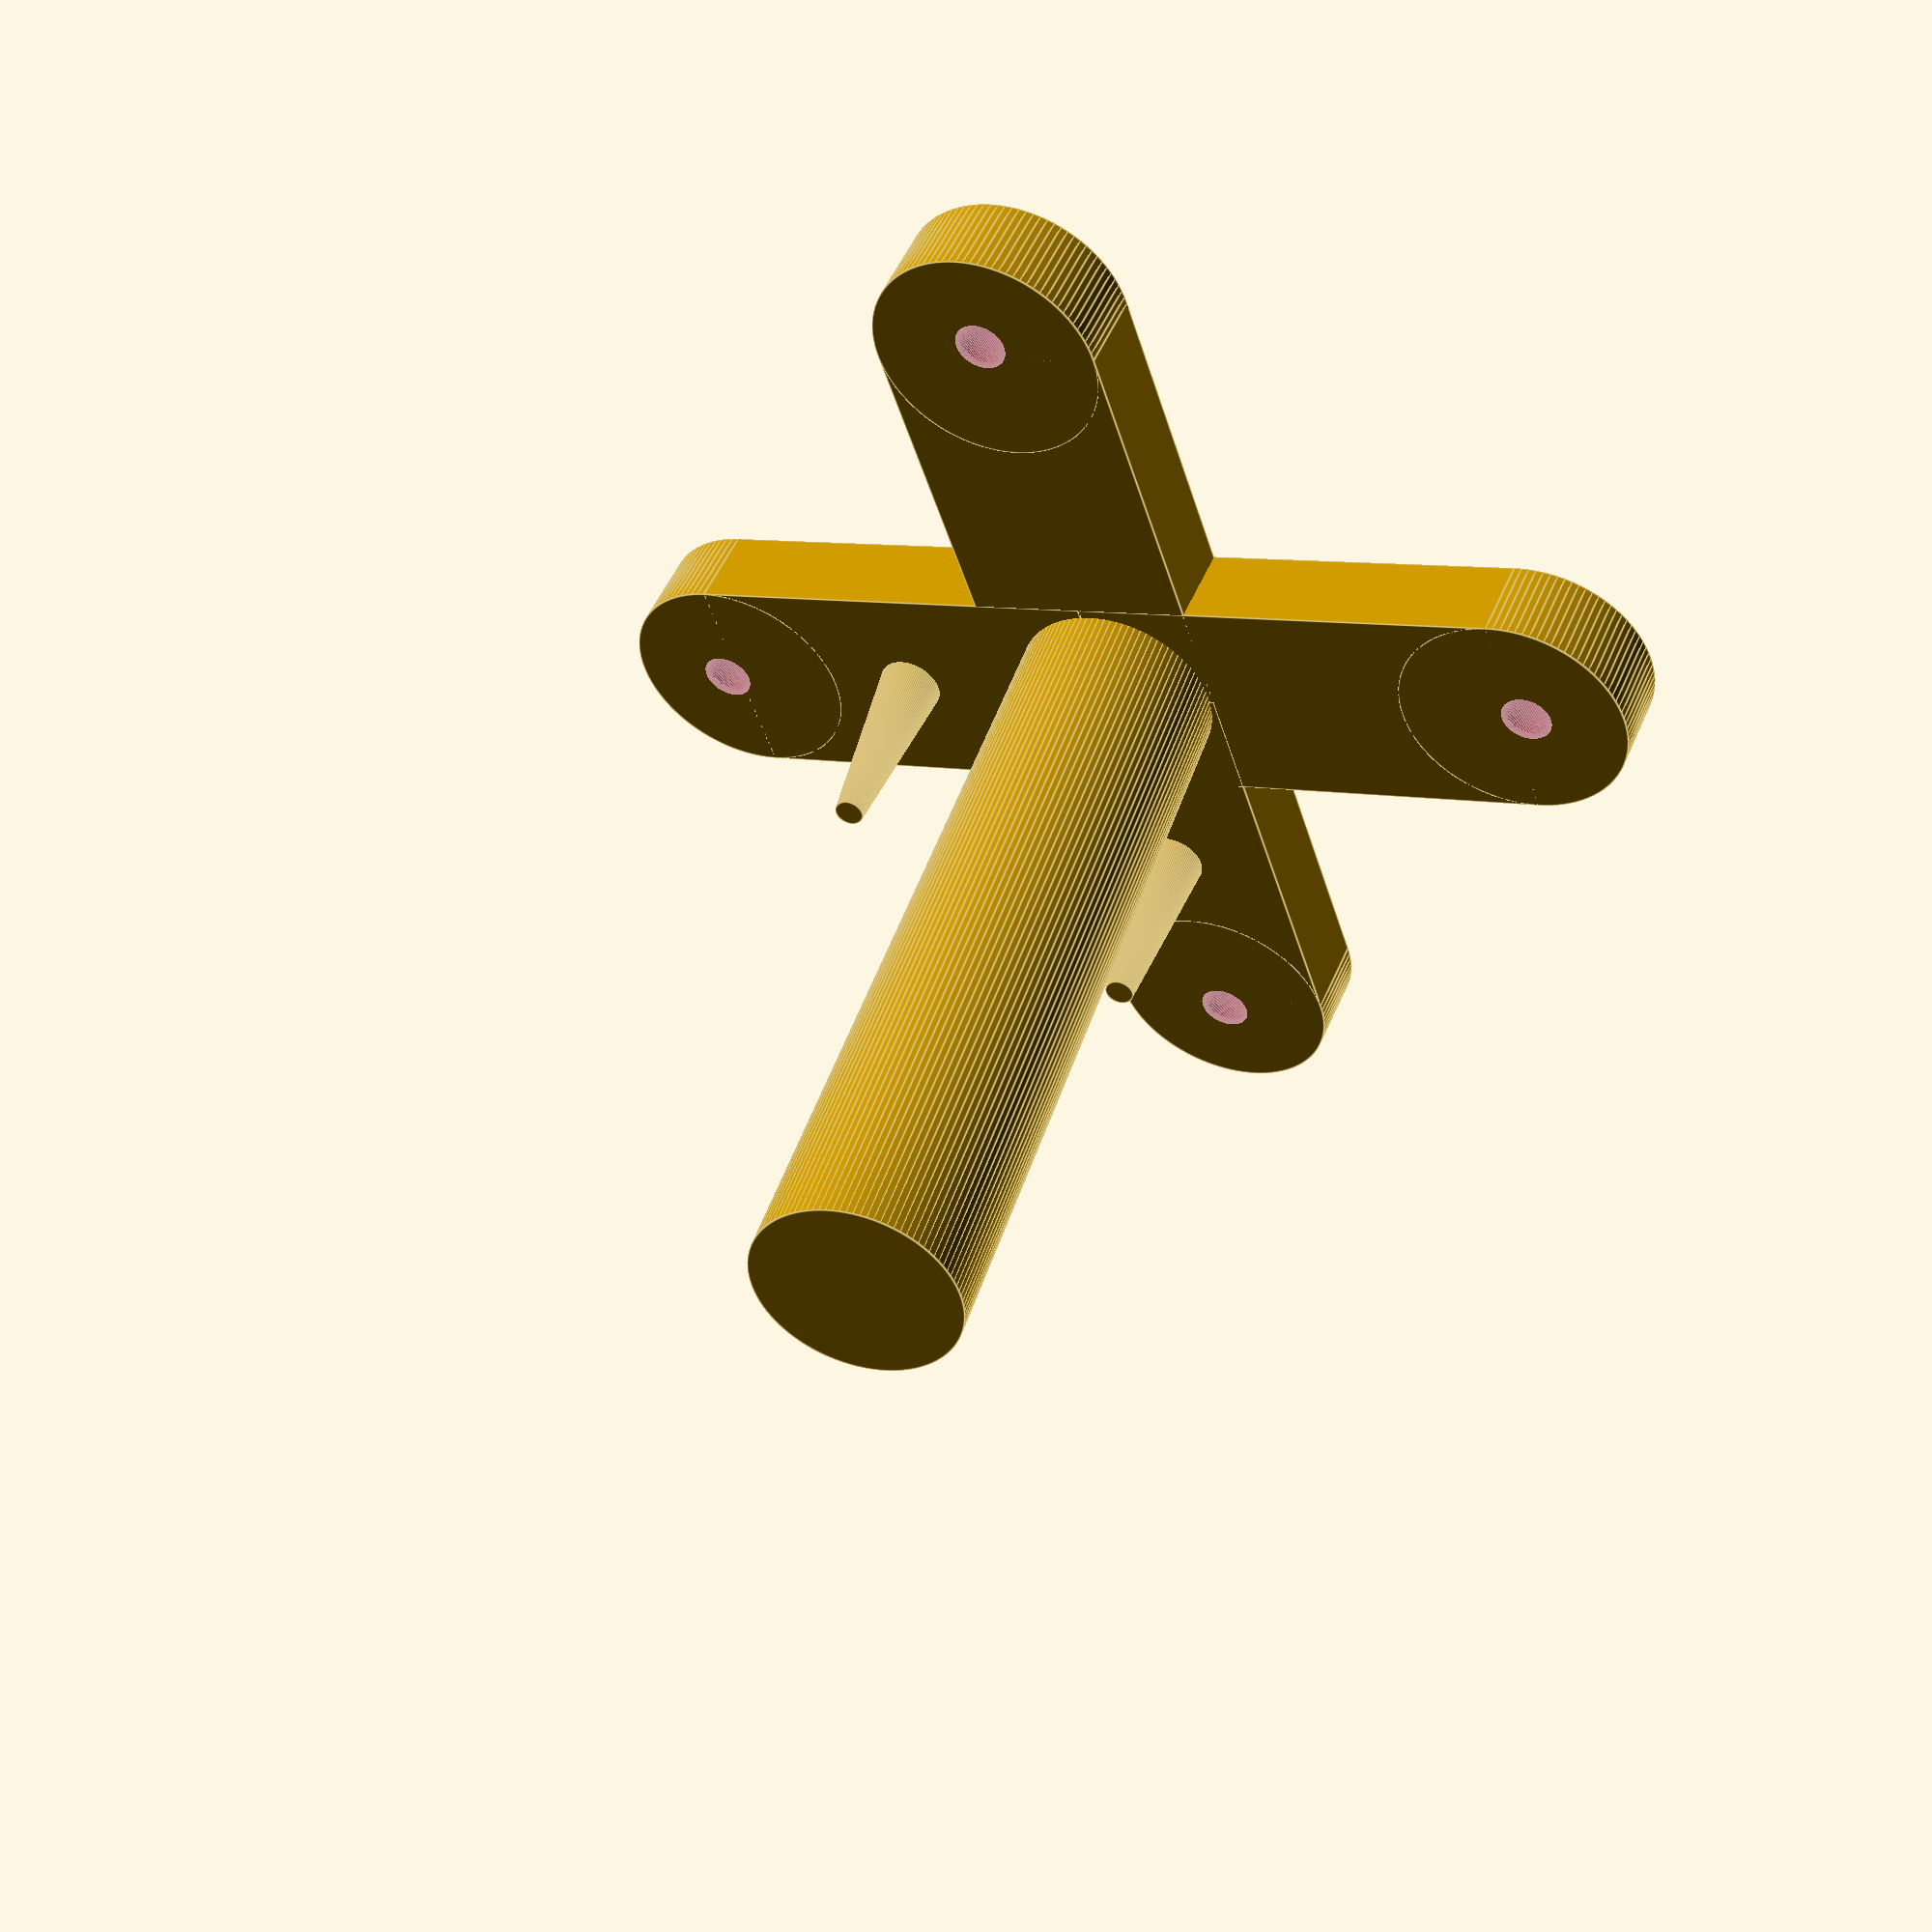
<openscad>
//second attempt with rotated arms so as to save on cutting out.
//set number of faces higher so that the cylinder doesn't lok like a pentagon
$fn=100;
//global vars
//text font Arial and so far size under 1.8 didn't show in print.....
font = "Arial";
letter_size = 2.5;
letter_height = 1.5;
line1="Ser#1";
line2="VSR";
line3="V6";
//pin depth into airframe of the wooden original was 30 test prints 20 is enough
//also of note is that I had to rotate the blasted pin by 45 and 3° as I drilled the hole wrong. guess might be 5 or 6 (angle2) and one or two (angle1) to the side
pinheight=30;
pinangle1=2;
pinangle2=7;
//radius of the mounting holes
screwhole=.81;
holeOffset=15.5;
//radius of screw hole opening
flare=1;

module letter(l) {
	// Use linear_extrude() to make the letters 3D objects as they
	// are only 2D shapes when only using text()
	linear_extrude(height = letter_height) {
		text(l, size = letter_size, font = font);
	}
}

//this is the 4 armed mount with drill holes
module mount()
    {
    union(){
        for ( arm = [0:90:360]){
            rotate([0,0,arm])
                //arm with drill hole
                difference(){
                    union(){
                        //arm
                        translate ([0,-4,0]) cube([15,8,3] );
                        //rounded tip
                        translate ([15,0,0]) cylinder(h=3, r1=4, r2=4);
                        }
                    //  subtract drill hole plus additional
                    translate([holeOffset,0,0]) cylinder(h=3, r1=screwhole, r2=screwhole);
                    //flaring
                    translate([holeOffset,0,2.8]) cylinder(h=.5, r1=screwhole, r2=flare);
                    translate([holeOffset,0,0]) cylinder(h=.25, r1=flare, r2=screwhole);
                    //central mounting hole for spindle
                    cylinder(h=1.5, r1=2.5, r2=2.1);
                }
            }
        }
    }
    

module mountpluspin()
{
//the mount and the pin for insertion into the aircraft body
    union(){
        mount();
        //central mounting rod should be 30 long as measured but shorter    for test prints
        //aslo of note is that I had to rotate the blasted pin by 45 and 3° as I drilled the hole wrong. guess is 3° might be 5 or 6
        rotate ([pinangle1,pinangle2,45]) translate ([0,0,2]) cylinder(h=pinheight, r1=3.5, r2=3.5);
        *translate ([4,1,2.2])  letter (line1);
        *rotate(90,90,90) translate ([4,-1,2.2])  letter (line2);
        *translate ([4,-3,2.2])  letter (line3);
        }
}
//add some antispin pegs.
union (){
    mountpluspin();
    translate ([0,-8,2]) rotate ([pinangle1,pinangle2,45]) cylinder(h=8, r1=1.2, r2=.5);
    translate ([-8,0,2]) rotate ([pinangle1,pinangle2,45]) cylinder(h=8, r1=1.2, r2=.5);
}

</openscad>
<views>
elev=129.9 azim=161.6 roll=157.7 proj=p view=edges
</views>
